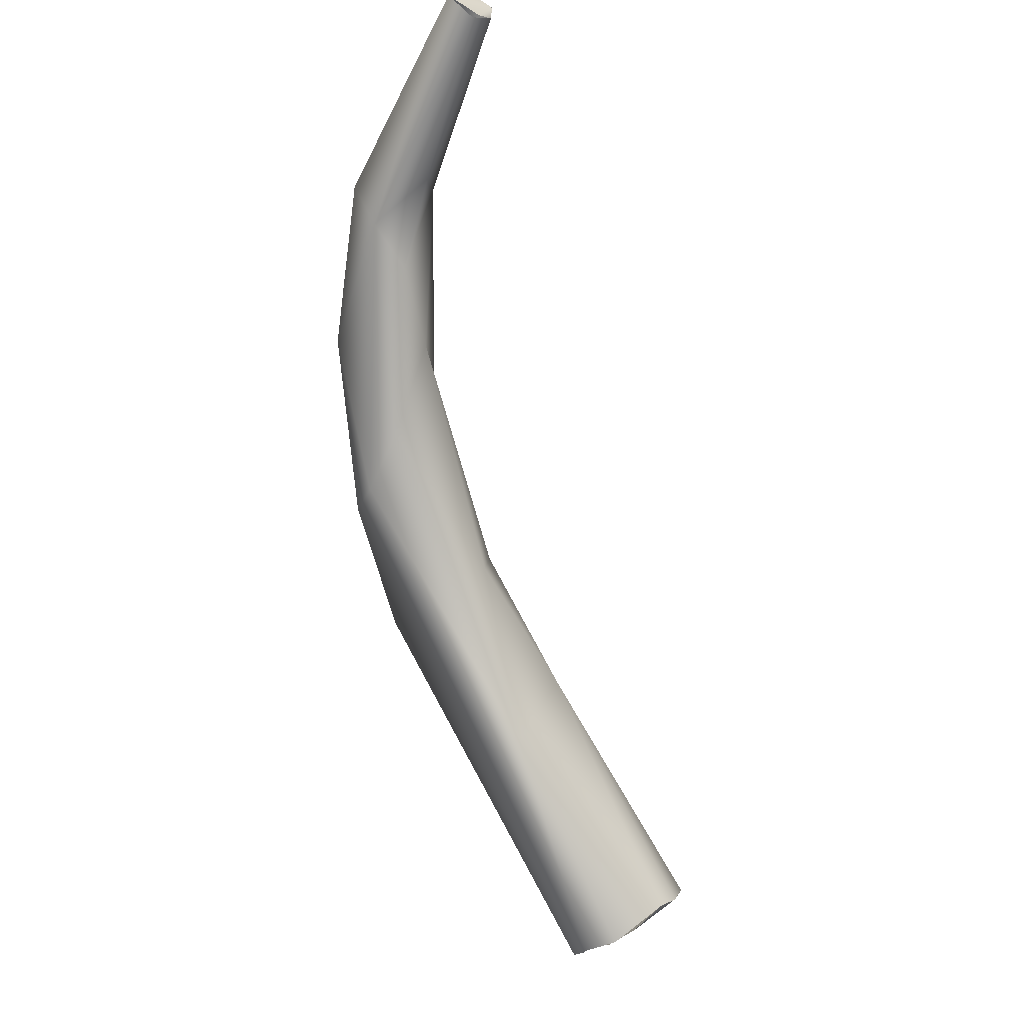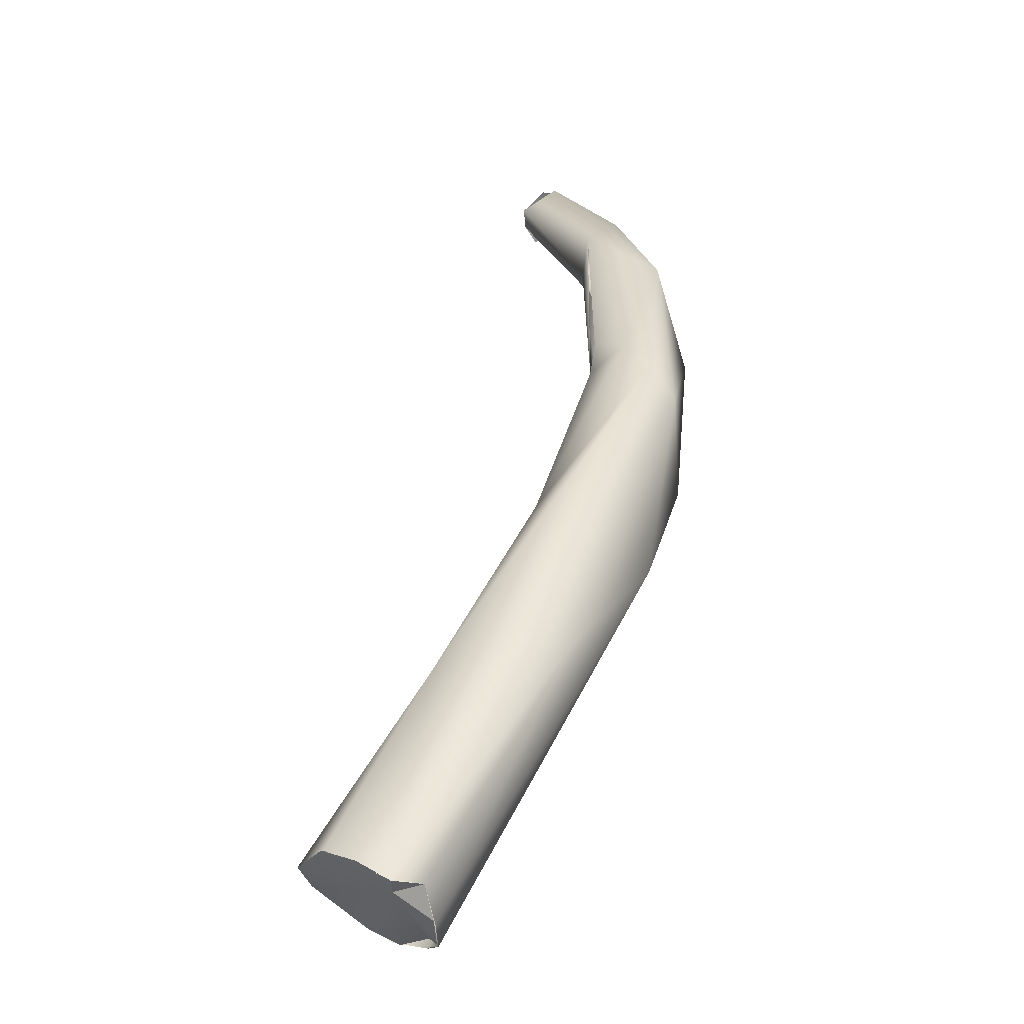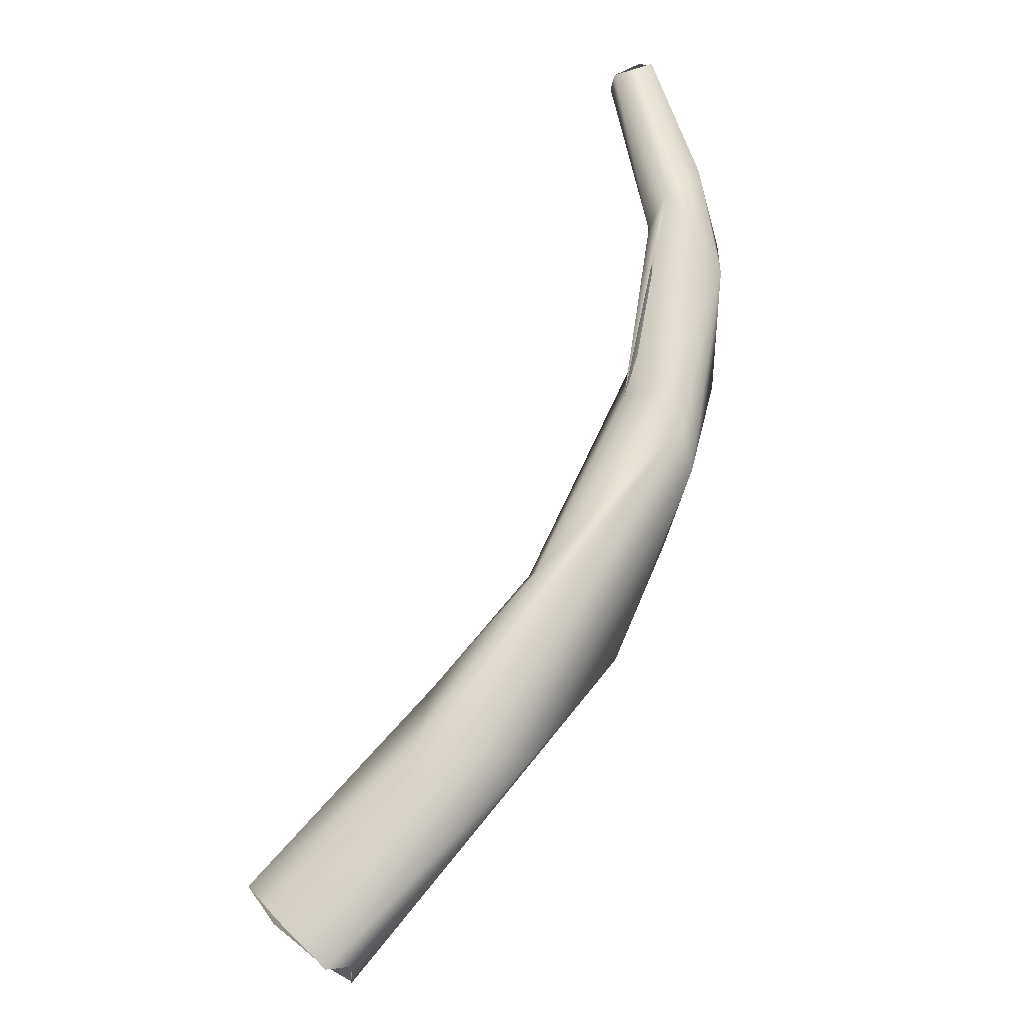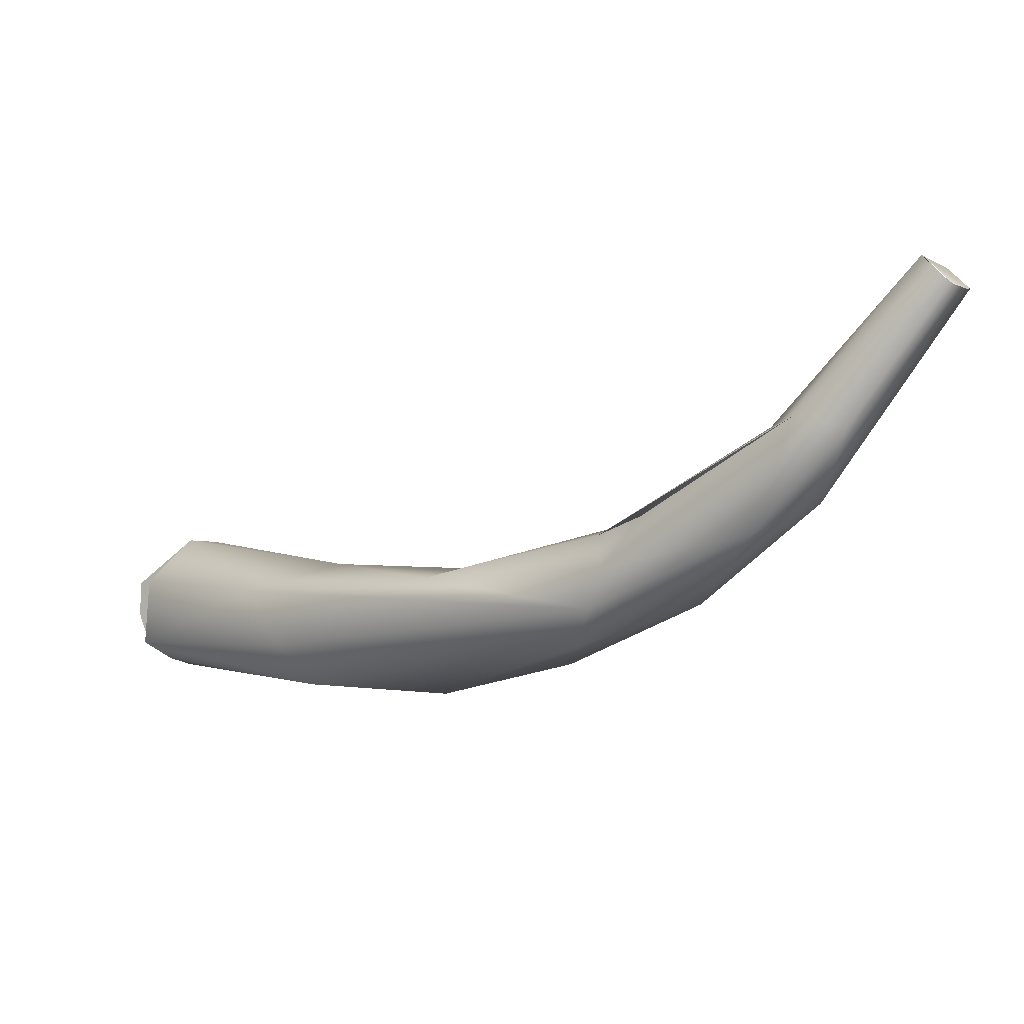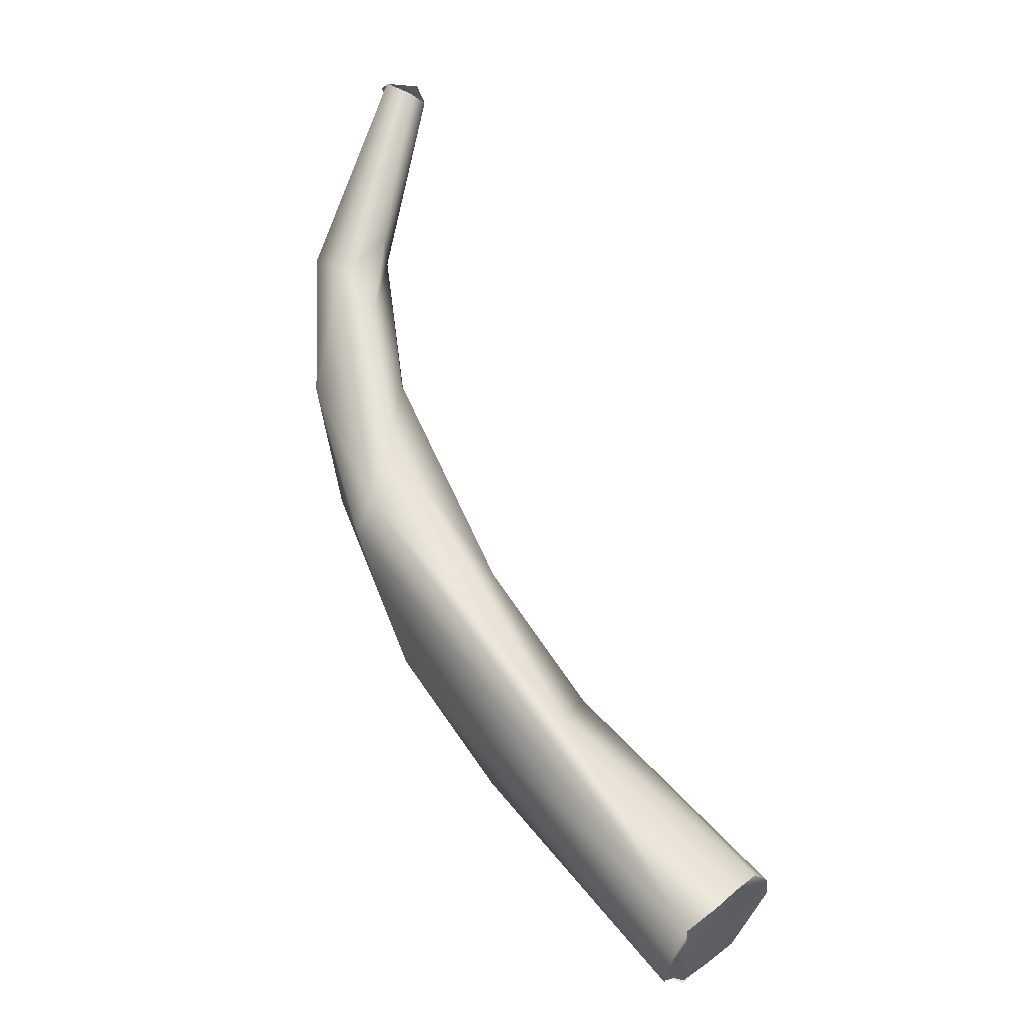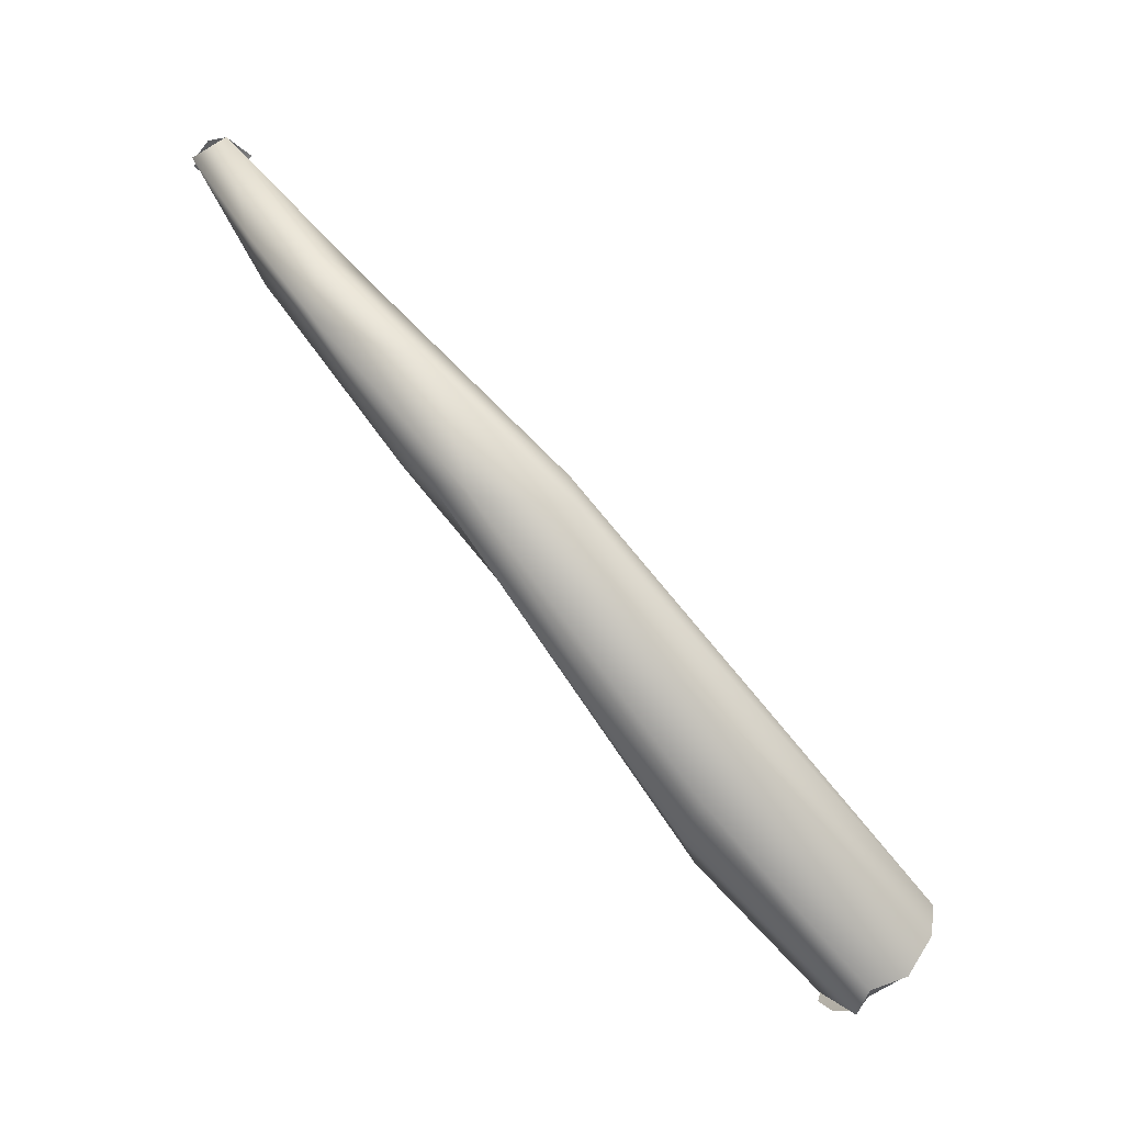
<metadata>
{"format":"obj","ext":"obj","renderer":"f3d","projection":"perspective","resolution":1024,"background":"white","views":[{"elev":58.8,"azim":178.2,"up":"+Y"},{"elev":-0.5,"azim":0.8,"up":"+Z"},{"elev":-56.4,"azim":-17.6,"up":"+Y"},{"elev":78.9,"azim":64.9,"up":"+Z"},{"elev":18.5,"azim":164.4,"up":"+Y"},{"elev":-22.4,"azim":79.9,"up":"+Y"}]}
</metadata>
<code>
o FJ2447.obj_grp1.1150
v 0.3043 -0.4047 6.044
v 0.2937 -0.4086 6.053
v 0.2916 -0.4139 6.057
v 0.3207 -0.383 6.099
v 0.2937 -0.4086 6.053
v 0.2976 -0.4052 6.05
v 0.3104 -0.4301 6.055
v 0.2916 -0.414 6.057
v 0.2974 -0.4287 6.063
v 0.2977 -0.4268 6.062
v 0.304 -0.4322 6.061
v 0.3163 -0.4047 6.094
v 0.2976 -0.4052 6.05
v 0.3104 -0.4076 6.042
v 0.3088 -0.4066 6.042
v 0.3159 -0.4114 6.042
v 0.3301 -0.3794 6.083
v 0.3161 -0.411 6.044
v 0.3179 -0.4185 6.044
v 0.3103 -0.4332 6.058
v 0.3103 -0.4341 6.058
v 0.3104 -0.4301 6.055
v 0.3162 -0.4301 6.057
v 0.3103 -0.4332 6.058
v 0.3315 -0.4036 6.1
v 0.3156 -0.4138 6.042
v 0.3182 -0.4186 6.043
v 0.3592 -0.374 6.112
v 0.318 -0.4273 6.049
v 0.3178 -0.4274 6.05
v 0.3178 -0.4274 6.05
v 0.3162 -0.4301 6.057
v 0.3104 -0.4301 6.055
v 0.3162 -0.4301 6.057
v 0.3429 -0.4 6.098
v 0.3374 -0.3566 6.116
v 0.3361 -0.3678 6.125
v 0.3634 -0.3397 6.129
v 0.3611 -0.3419 6.157
v 0.357 -0.3287 6.136
v 0.3667 -0.3475 6.128
v 0.366 -0.3465 6.149
v 0.3554 -0.3362 6.161
v 0.348 -0.3332 6.155
v 0.3496 -0.3207 6.155
v 0.3492 -0.3248 6.162
v 0.348 -0.2899 6.179
v 0.3469 -0.2967 6.181
v 0.333 -0.2599 6.198
v 0.337 -0.2572 6.196
v 0.3601 -0.296 6.171
v 0.3326 -0.2609 6.202
v 0.3356 -0.2553 6.194
v 0.333 -0.2599 6.198
v 0.3327 -0.2609 6.202
v 0.3419 -0.2551 6.2
v 0.342 -0.2551 6.2
v 0.3482 -0.2939 6.19
v 0.3426 -0.2569 6.204
v 0.3376 -0.2607 6.207
v 0.3406 -0.2597 6.206
v 0.3404 -0.2602 6.207
v 0.3538 -0.304 6.165
v 0.3642 -0.3093 6.181
v 0.3553 -0.2867 6.195
v 0.3645 -0.2948 6.181
v 0.3699 -0.321 6.157
f 3 4 5
f 2 6 1
f 7 8 2
f 7 2 1
f 8 7 9
f 9 7 11
f 13 5 4
f 4 3 12
f 7 1 14
f 17 16 15
f 18 19 7
f 7 14 18
f 11 7 20
f 22 23 24
f 21 12 10
f 25 12 21
f 3 10 12
f 16 27 26
f 16 28 27
f 29 27 28
f 19 30 7
f 31 32 33
f 29 35 34
f 17 15 13
f 4 17 13
f 4 36 17
f 28 35 29
f 34 35 21
f 37 4 12
f 38 16 17
f 35 25 21
f 39 37 12
f 25 39 12
f 16 38 41
f 28 16 41
f 35 42 25
f 35 28 42
f 42 39 25
f 38 17 40
f 36 40 17
f 43 37 39
f 4 37 36
f 37 43 44
f 40 36 45
f 36 37 45
f 37 44 45
f 43 46 44
f 47 48 49
f 50 51 47
f 47 49 50
f 49 48 52
f 54 55 53
f 55 56 53
f 57 51 50
f 48 58 52
f 59 55 60
f 56 55 59
f 60 61 59
f 45 63 40
f 45 44 48
f 45 48 63
f 44 58 48
f 63 48 47
f 47 51 63
f 46 43 58
f 64 65 58
f 65 62 58
f 58 62 52
f 66 57 65
f 62 65 57
f 28 41 42
f 67 41 38
f 41 67 42
f 63 51 40
f 38 40 51
f 51 67 38
f 64 39 42
f 51 66 67
f 39 64 43
f 64 58 43
f 64 66 65
f 51 57 66
f 67 64 42
f 67 66 64

</code>
